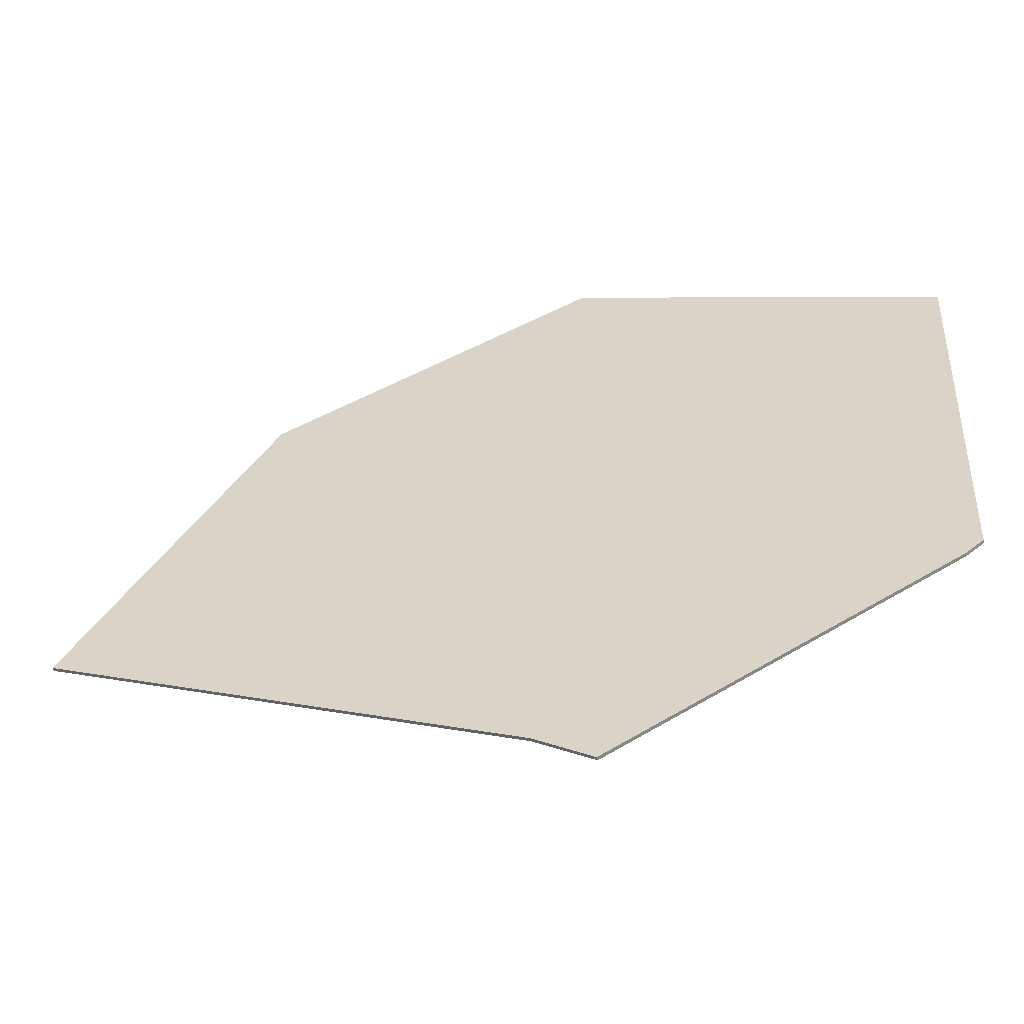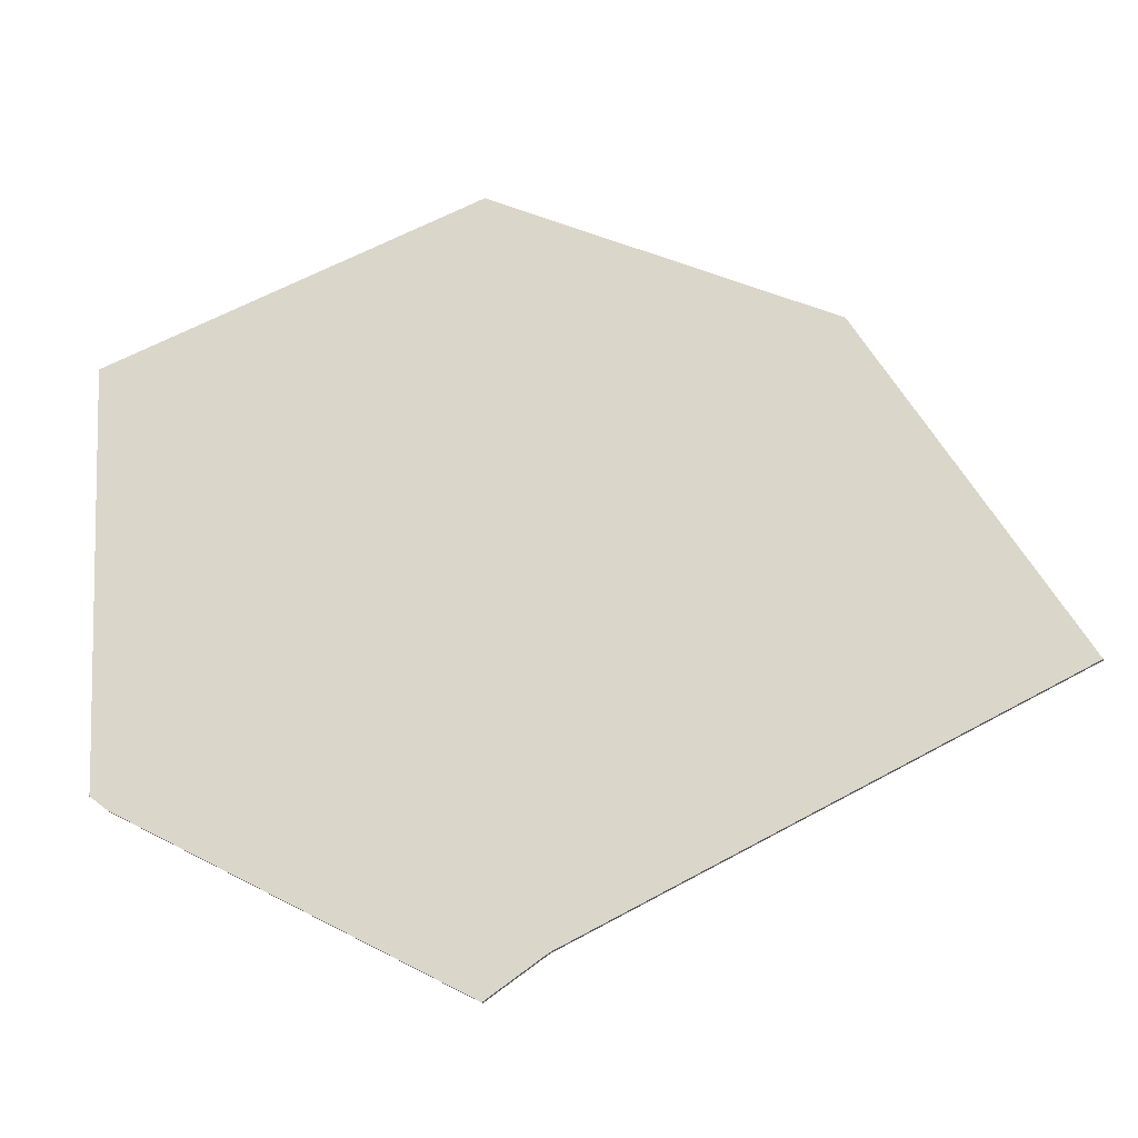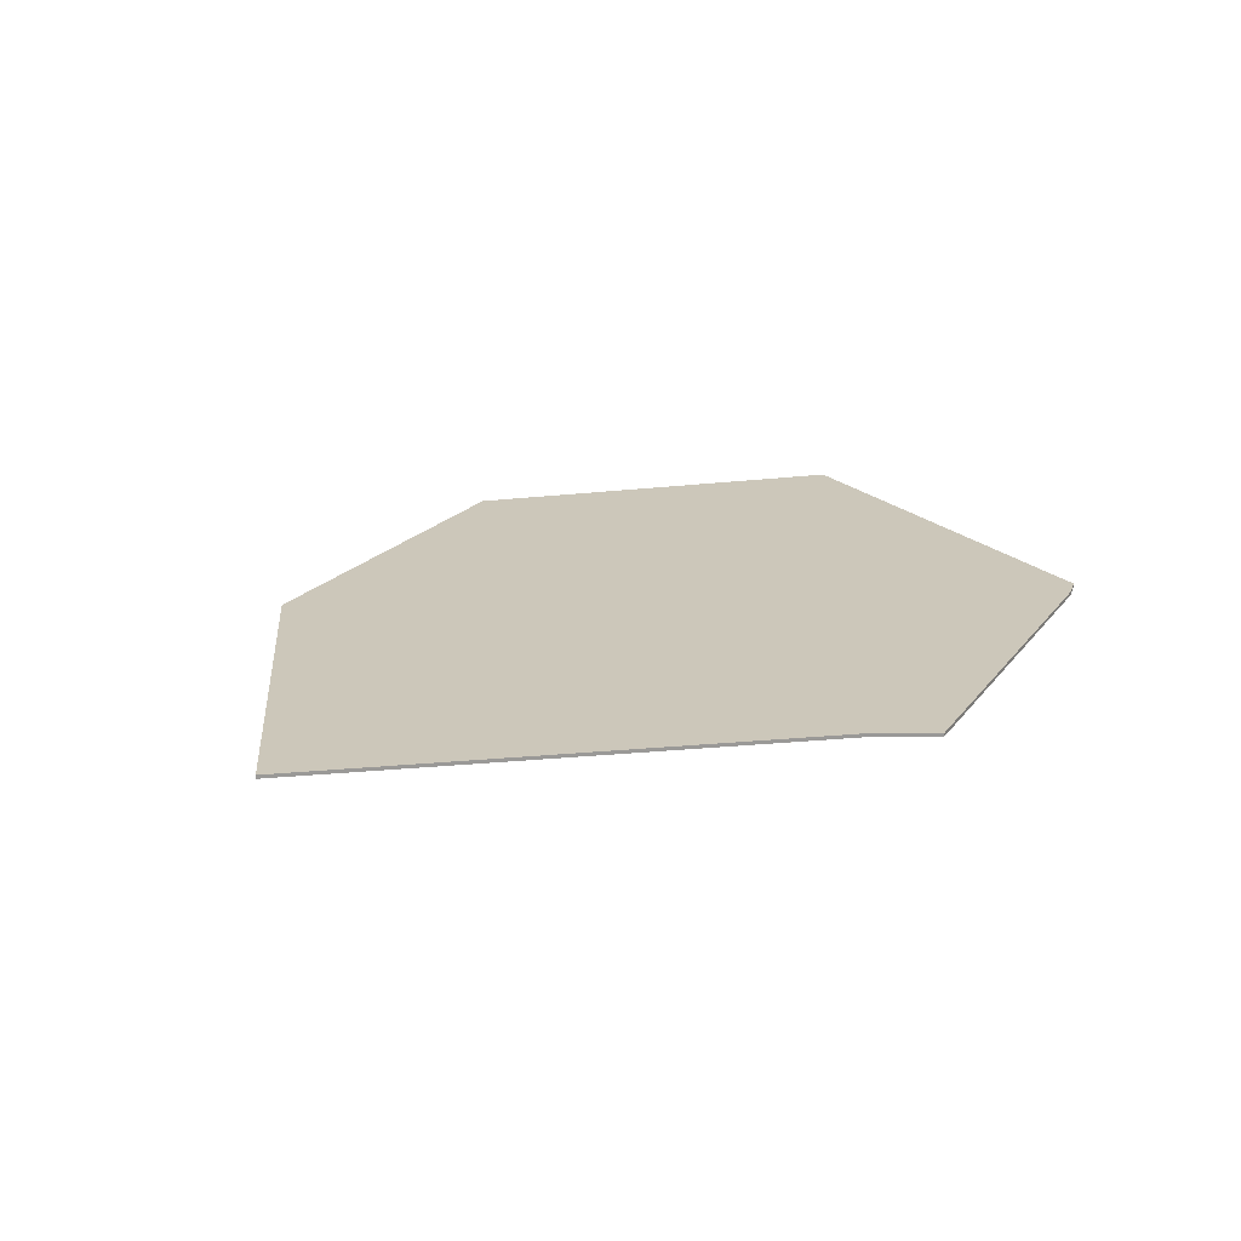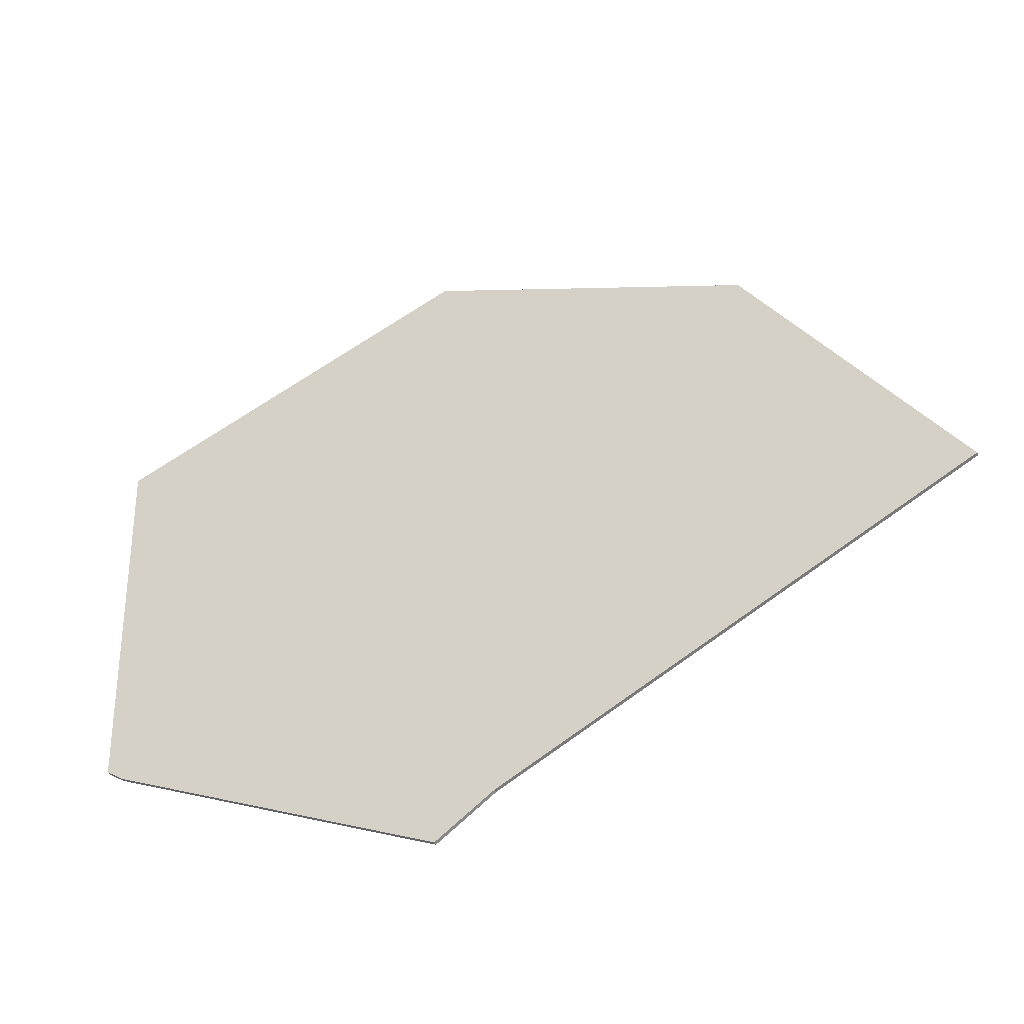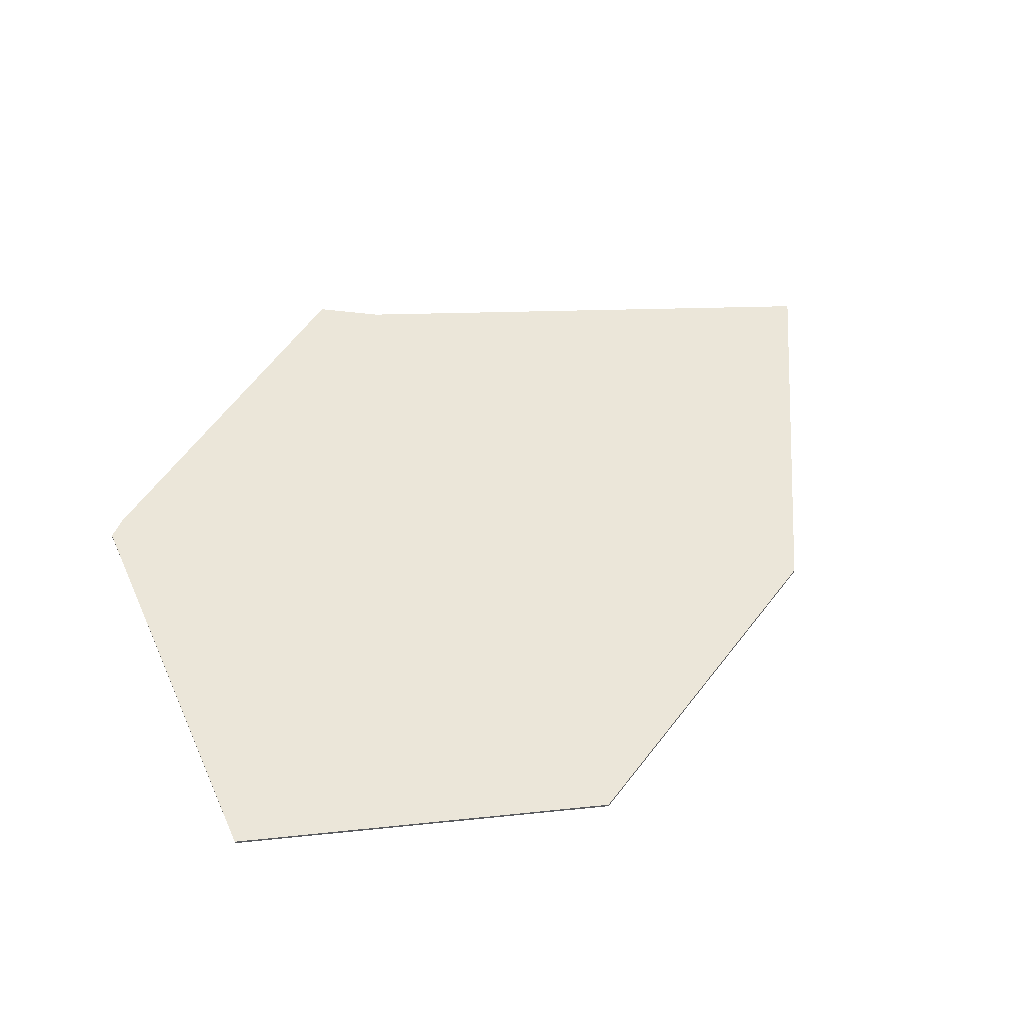
<metadata>
{"format":"obj","ext":"obj","renderer":"f3d","projection":"perspective","resolution":1024,"background":"white","views":[{"elev":-54.8,"azim":13.0,"up":"+Y"},{"elev":-22.4,"azim":-168.7,"up":"+Y"},{"elev":21.4,"azim":-35.0,"up":"+Z"},{"elev":-45.9,"azim":-155.7,"up":"+Y"},{"elev":56.3,"azim":152.8,"up":"+Z"}]}
</metadata>
<code>
v 848 -1921 0
v 848 -1921 1
v 755 -1759 0
v 755 -1759 1
v 606 -1899 0
v 606 -1899 1
v 853 -1917 0
v 853 -1917 1
v 853 -1915 0
v 853 -1915 1
v 737 -1962 0
v 737 -1962 1
v 753 -1973 0
v 753 -1973 1
v 662 -1804 0
v 662 -1804 1
v 859 -1799 0
v 859 -1799 1
f 3 11 15
f 11 5 15
f 1 13 11
f 9 7 1
f 17 9 3
f 1 3 9
f 11 3 1
f 16 12 4
f 16 6 12
f 12 14 2
f 2 8 10
f 4 10 18
f 10 4 2
f 2 4 12
f 6 16 5
f 5 16 15
f 12 6 11
f 11 6 5
f 14 12 13
f 13 12 11
f 2 14 1
f 1 14 13
f 8 2 7
f 7 2 1
f 10 8 9
f 9 8 7
f 18 10 17
f 17 10 9
f 16 4 15
f 15 4 3
f 4 18 3
f 3 18 17

</code>
